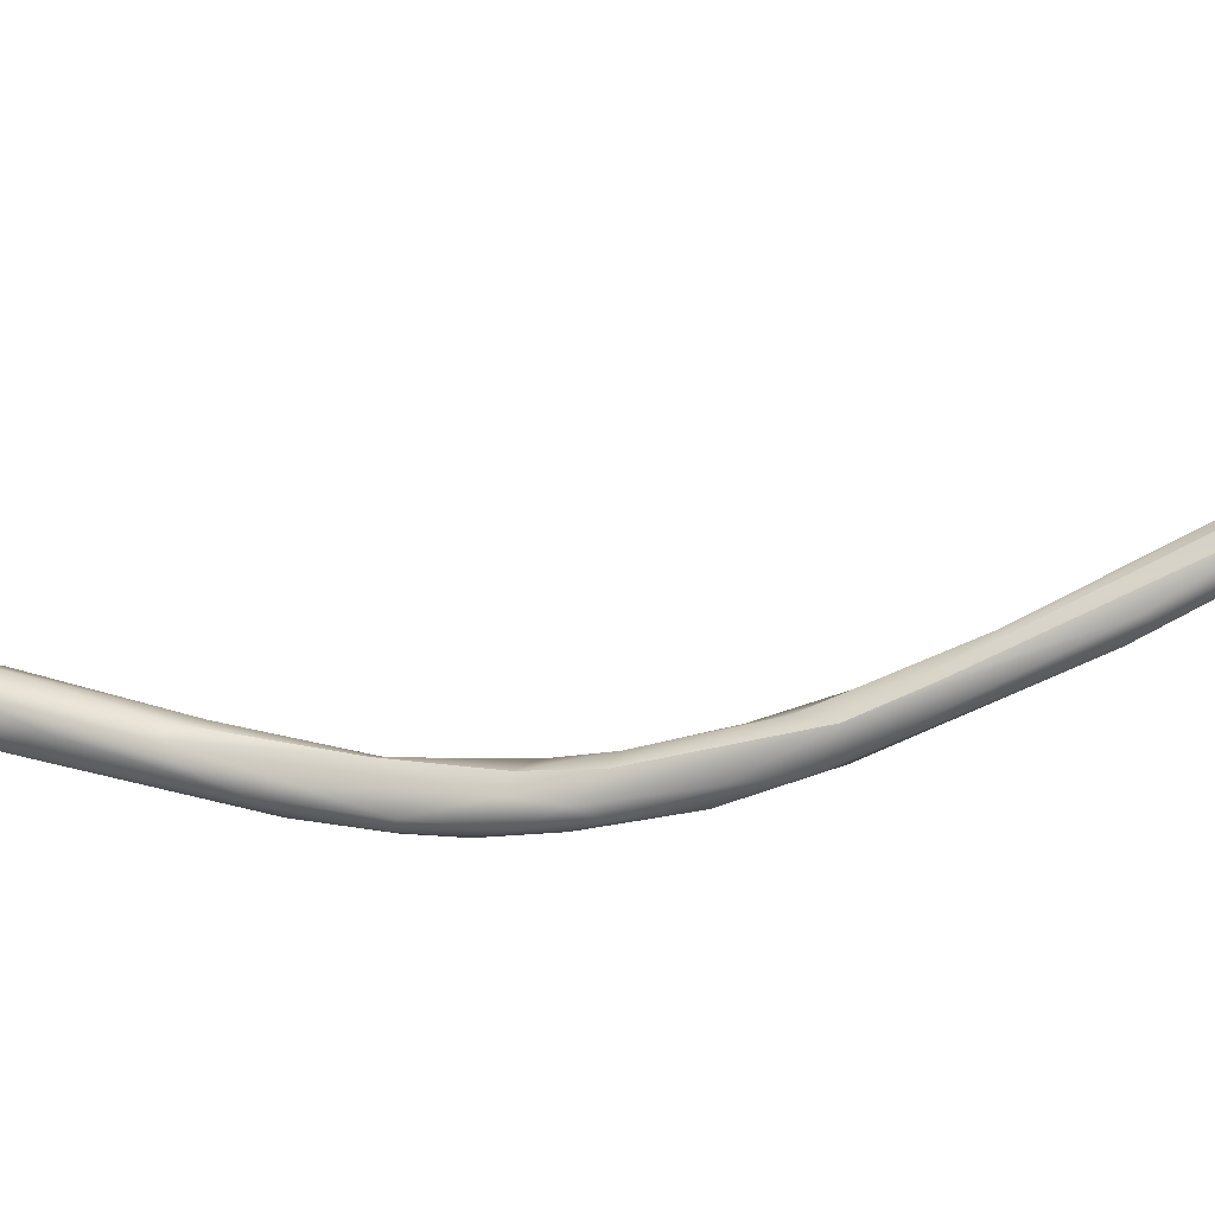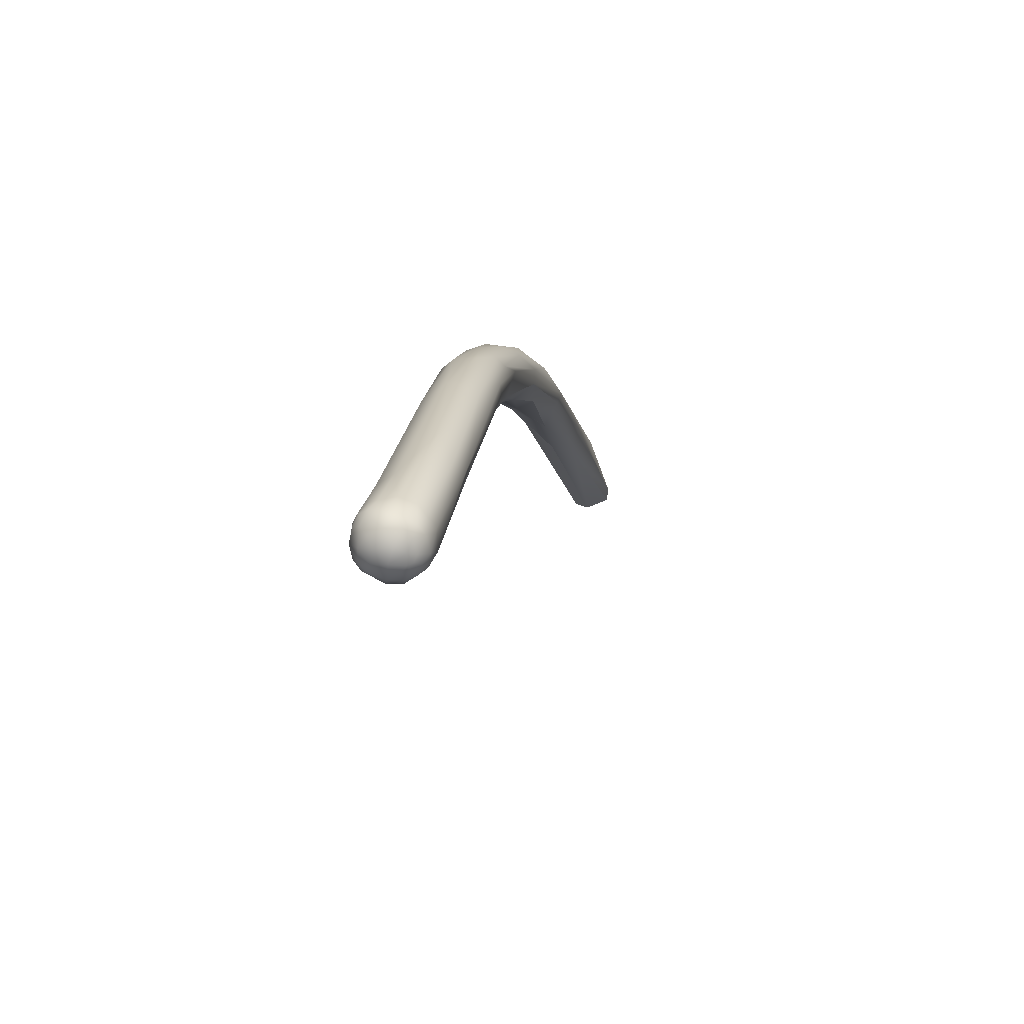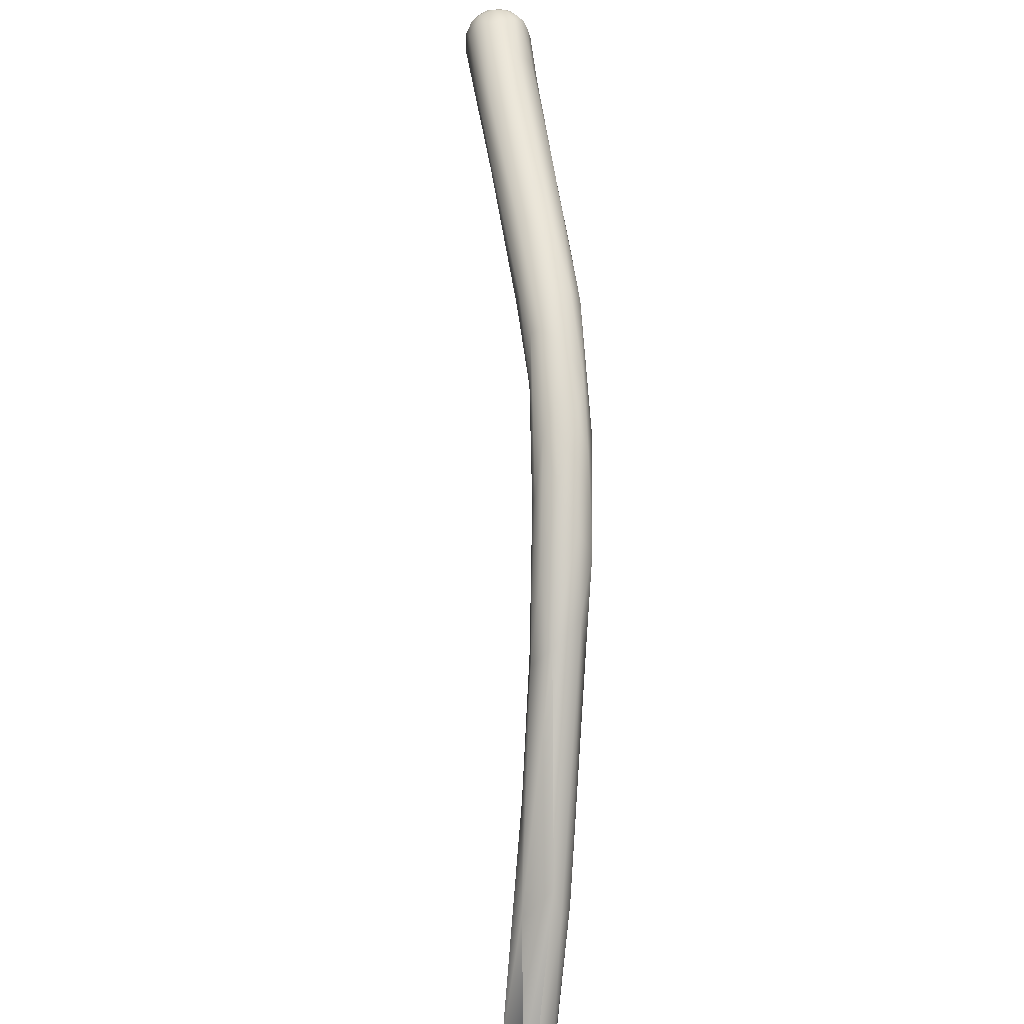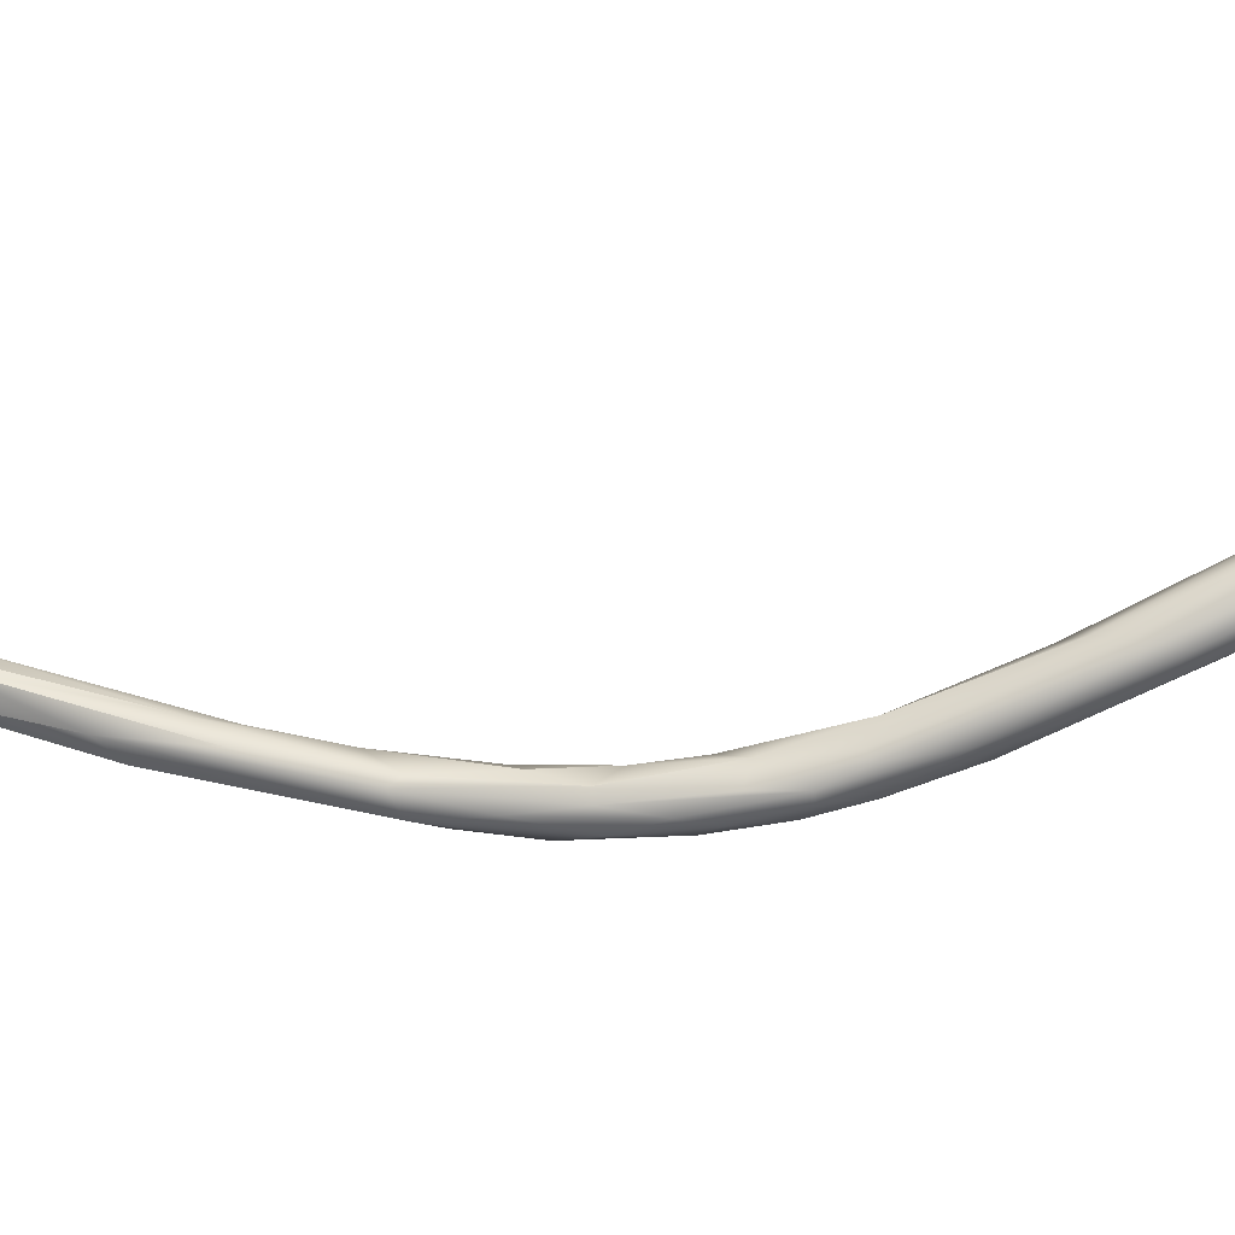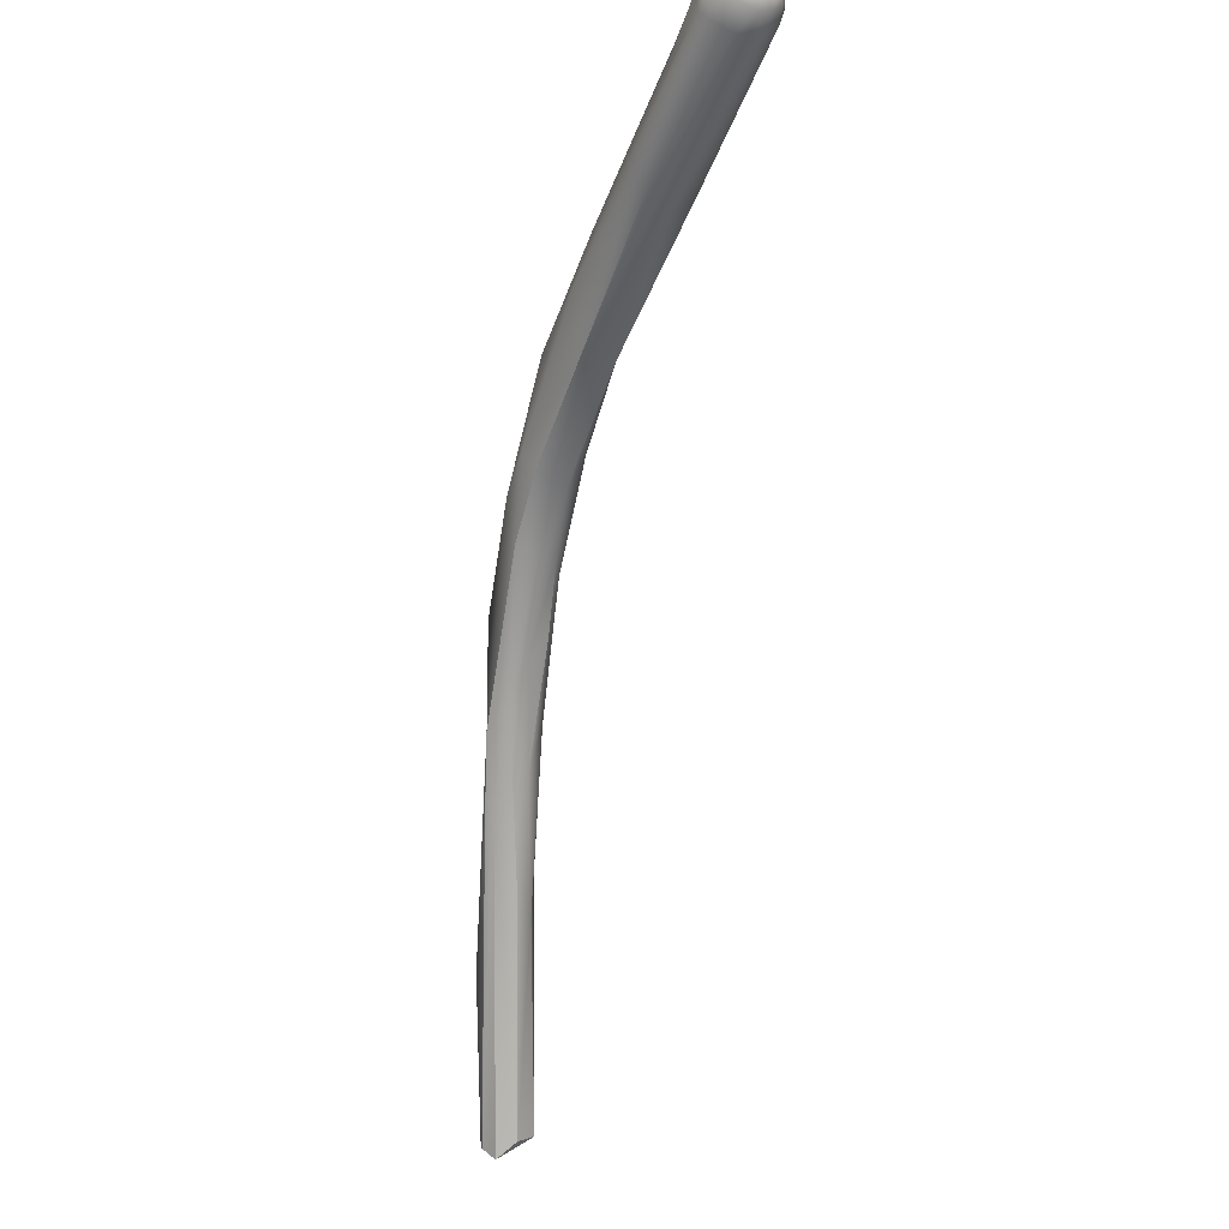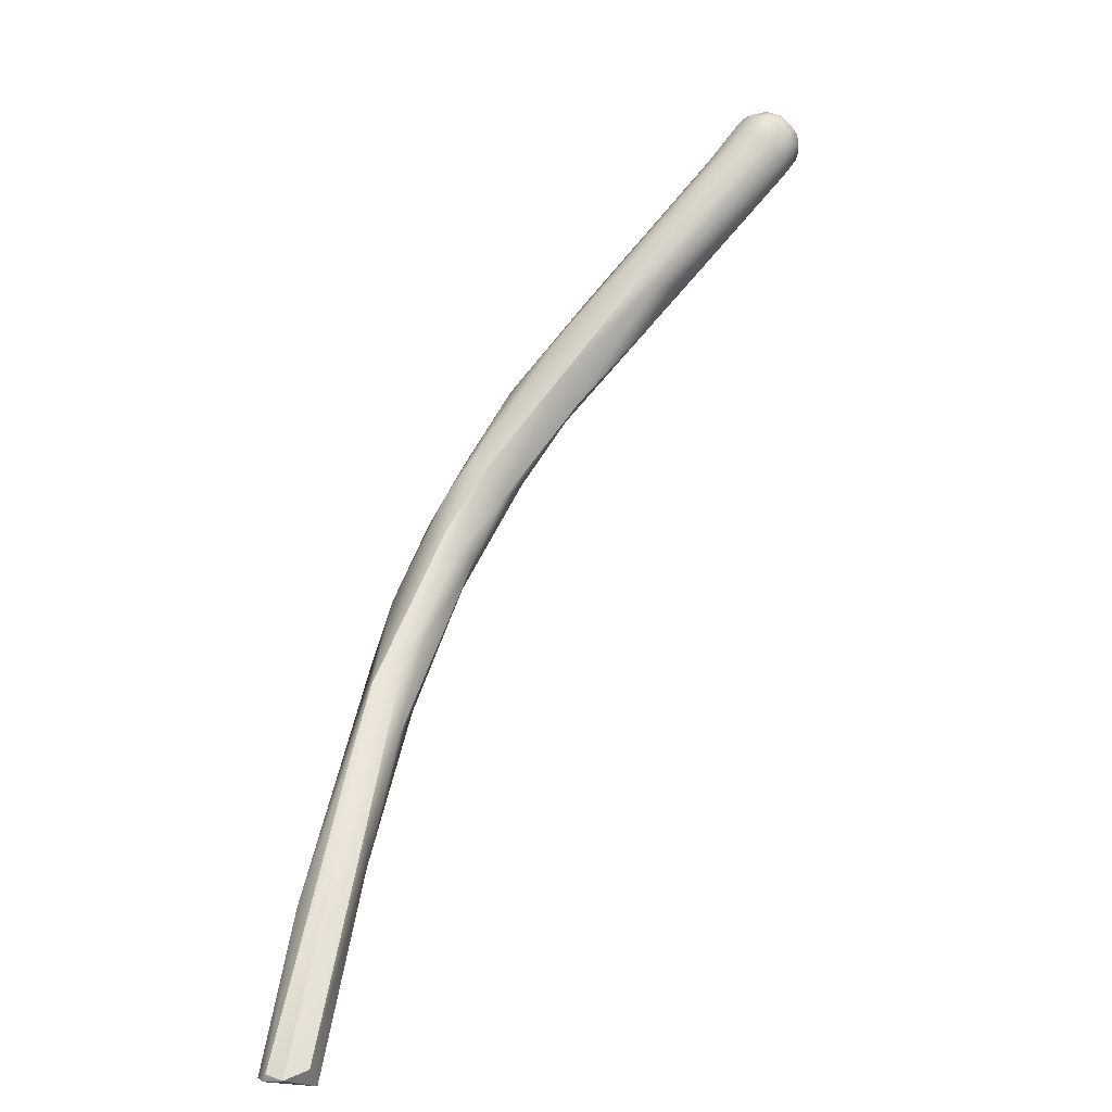
<metadata>
{"format":"obj","ext":"obj","renderer":"f3d","projection":"perspective","resolution":1024,"background":"white","views":[{"elev":-72.2,"azim":-42.0,"up":"+Z"},{"elev":56.6,"azim":-60.7,"up":"+Y"},{"elev":23.0,"azim":99.4,"up":"+Y"},{"elev":57.1,"azim":126.4,"up":"+Z"},{"elev":-12.2,"azim":-95.6,"up":"+Y"},{"elev":-56.4,"azim":-120.8,"up":"+Y"}]}
</metadata>
<code>
v 64.01 -95.66 1260
v 64.27 -95.45 1259
v 63.94 -96.15 1260
v 64.06 -96 1259
v 64.08 -96.54 1259
v 64.27 -96.39 1259
v 64.99 -95.83 1261
v 64.22 -95.49 1260
v 64.34 -95.1 1260
v 64.33 -95.84 1261
v 64.65 -94.95 1260
v 64.55 -95.58 1261
v 64.57 -95.85 1261
v 64.99 -94.65 1260
v 64.77 -95.2 1261
v 64.76 -95.56 1261
v 65.02 -95.38 1261
v 65.25 -94.92 1261
v 65.32 -94.66 1260
v 65.69 -94.58 1260
v 65.48 -95.75 1261
v 64.59 -94.95 1259
v 64.85 -95.04 1259
v 64.9 -95.44 1258
v 65.11 -94.7 1259
v 65.33 -95.13 1259
v 65.47 -95.39 1258
v 65.49 -94.88 1259
v 65.57 -94.61 1259
v 65.89 -95.14 1259
v 66.02 -94.92 1259
v 64.82 -96.33 1261
v 65.28 -96.28 1261
v 65.51 -96.86 1261
v 64.06 -96.25 1260
v 64.25 -96.92 1260
v 64.85 -97.51 1260
v 64.45 -96.32 1261
v 64.51 -96.77 1261
v 65.2 -97.44 1260
v 64.55 -96 1259
v 65.11 -96.67 1258
v 64.86 -97.07 1259
v 65.34 -95.9 1258
v 65.78 -94.82 1261
v 65.72 -95.18 1261
v 66.41 -95.17 1261
v 66.62 -95.05 1260
v 66.51 -95.72 1261
v 66.47 -94.9 1259
v 66.11 -96.61 1261
v 67.47 -96.66 1258
v 68.03 -96.25 1258
v 67.35 -97.53 1258
v 70.63 -100.4 1257
v 70.76 -101.1 1257
v 70.3 -97.65 1259
v 71.01 -98.79 1260
v 71.59 -98.29 1258
v 71.64 -101.9 1258
v 71.62 -100.8 1259
v 71.59 -100.3 1256
v 74.24 -101.4 1255
v 75.13 -103 1255
v 76.44 -102.1 1257
v 75.75 -101.5 1256
v 76.4 -105.5 1255
v 77.05 -105.3 1257
v 78.32 -104.8 1254
v 78.62 -104.5 1257
v 78.54 -104.1 1254
v 78.98 -103.9 1255
v 78.51 -105.1 1257
v 80.06 -108.8 1254
v 80.3 -108 1253
v 80.33 -105.7 1256
v 80.46 -105.5 1255
v 80.78 -105.8 1254
v 80.47 -108 1256
v 81.63 -107.7 1256
v 81.37 -107.3 1253
v 80.8 -109.4 1255
v 82.58 -107.8 1254
v 82.11 -109.4 1253
v 82.86 -108.5 1253
v 82.8 -111.6 1255
v 82.27 -111.2 1253
v 82.4 -111.8 1254
v 83.48 -109.2 1255
v 84.92 -110.8 1254
v 83.35 -109.8 1253
v 84.25 -112 1255
v 84.72 -111.6 1255
v 84.92 -114.4 1255
v 85.33 -113.6 1252
v 84.8 -115.3 1254
v 85.55 -116.7 1253
v 85.76 -112.5 1253
v 86.66 -114 1254
v 87.31 -115.8 1253
v 87.43 -117.5 1255
v 86.75 -117.9 1252
v 87.29 -119.6 1254
v 87.78 -120.9 1253
v 88.23 -121.3 1252
v 88.19 -117.7 1255
v 88.37 -116.8 1254
v 88.84 -123.6 1254
v 90.13 -123 1255
v 89.95 -125 1254
v 92.07 -126.1 1253
v 92.28 -127.5 1253
v 92.44 -127.4 1254
v 91.45 -127.2 1252
v 92.62 -133.9 1254
v 92.95 -134.7 1253
v 93.41 -134.2 1253
v 93.8 -134.2 1253
v 93.47 -133.7 1255
v 93.64 -132.9 1255
v 94.43 -132.7 1254
v 94.31 -132.4 1253
v 94.04 -133.9 1253
v 76.4 -105.5 1255
v 77.05 -105.3 1257
v 80.06 -108.8 1254
v 82.27 -111.2 1253
v 84.25 -112 1255
v 84.92 -114.4 1255
v 86.75 -117.9 1252
v 87.29 -119.6 1254
v 88.23 -121.3 1252
v 88.84 -123.6 1254
v 92.07 -126.1 1253
v 92.62 -133.9 1254
v 92.62 -133.9 1254
v 92.95 -134.7 1253
v 92.95 -134.7 1253
v 92.95 -134.7 1253
v 92.95 -134.7 1253
v 93.41 -134.2 1253
v 93.8 -134.2 1253
v 93.47 -133.7 1255
v 93.47 -133.7 1255
v 93.47 -133.7 1255
v 93.64 -132.9 1255
v 94.43 -132.7 1254
v 94.31 -132.4 1253
v 94.04 -133.9 1253
v 94.04 -133.9 1253
g grp1
f 4 1 2
f 8 1 35
f 1 3 35
f 1 4 3
f 2 41 4
f 4 5 3
f 3 36 35
f 3 5 36
f 4 6 5
f 6 43 5
f 36 5 37
f 5 43 37
f 56 37 43
f 4 41 6
f 41 42 6
f 42 43 6
f 7 13 32
f 33 7 32
f 7 33 21
f 51 21 33
f 8 9 1
f 1 9 2
f 35 10 8
f 11 14 9
f 9 8 11
f 22 9 14
f 2 9 22
f 38 13 10
f 10 35 38
f 11 8 15
f 10 13 12
f 12 8 10
f 15 8 12
f 13 38 32
f 14 11 19
f 11 15 18
f 15 12 16
f 16 12 13
f 16 13 7
f 11 18 19
f 19 20 14
f 18 15 17
f 17 15 16
f 17 16 7
f 20 29 14
f 21 17 7
f 18 45 19
f 17 46 18
f 18 46 45
f 17 21 46
f 41 2 24
f 22 23 2
f 23 24 2
f 27 44 24
f 25 23 22
f 26 24 23
f 26 27 24
f 22 14 25
f 23 28 26
f 23 25 28
f 26 28 30
f 52 27 30
f 27 26 30
f 25 14 29
f 29 28 25
f 28 29 31
f 30 28 31
f 20 50 29
f 31 29 50
f 39 32 38
f 34 32 39
f 33 32 34
f 51 33 34
f 38 35 39
f 39 35 36
f 40 39 36
f 40 36 37
f 39 40 34
f 34 40 61
f 51 34 61
f 24 44 41
f 44 54 42
f 41 44 42
f 44 27 52
f 20 19 45
f 49 46 21
f 51 49 21
f 48 20 45
f 50 20 48
f 59 50 48
f 49 47 46
f 45 46 47
f 47 48 45
f 57 48 47
f 50 53 31
f 53 30 31
f 47 49 57
f 58 57 49
f 51 58 49
f 52 30 53
f 54 44 52
f 52 63 54
f 60 37 56
f 61 58 51
f 52 53 63
f 60 40 37
f 42 55 43
f 60 61 40
f 43 55 56
f 62 54 63
f 42 54 62
f 42 62 55
f 59 48 57
f 50 59 53
f 65 59 57
f 53 59 66
f 55 67 56
f 55 62 64
f 124 60 56
f 55 64 67
f 62 63 64
f 65 57 58
f 73 58 61
f 73 70 58
f 63 53 66
f 61 60 68
f 73 61 125
f 65 66 59
f 124 68 60
f 69 64 63
f 63 66 71
f 72 66 65
f 71 69 63
f 67 64 75
f 75 74 67
f 64 69 75
f 65 58 70
f 72 71 66
f 73 80 70
f 65 70 76
f 71 81 69
f 72 65 77
f 71 78 81
f 68 124 82
f 73 125 79
f 125 82 79
f 80 73 79
f 82 124 126
f 81 78 85
f 75 87 74
f 69 84 75
f 77 78 72
f 71 72 78
f 77 65 76
f 70 80 76
f 89 77 76
f 77 83 78
f 83 85 78
f 83 77 89
f 83 89 90
f 84 69 81
f 91 84 81
f 81 85 91
f 79 82 86
f 80 79 92
f 128 79 86
f 88 86 82
f 88 126 127
f 88 82 126
f 87 75 84
f 76 93 89
f 83 90 85
f 80 93 76
f 90 89 99
f 80 92 93
f 99 89 93
f 85 90 98
f 86 94 128
f 98 90 107
f 84 95 102
f 91 95 84
f 98 91 85
f 86 88 96
f 87 84 102
f 95 100 102
f 98 95 91
f 97 88 127
f 97 96 88
f 127 130 97
f 92 106 93
f 99 93 106
f 99 107 90
f 98 100 95
f 107 100 98
f 129 86 96
f 101 128 94
f 101 106 92
f 99 106 107
f 103 129 96
f 101 94 131
f 100 114 102
f 96 97 131
f 97 130 104
f 97 104 108
f 130 105 104
f 105 117 104
f 109 106 101
f 100 107 111
f 134 107 113
f 109 101 110
f 106 113 107
f 102 114 132
f 131 97 133
f 101 131 110
f 141 132 114
f 110 131 133
f 108 104 115
f 117 116 104
f 134 113 121
f 122 112 111
f 148 134 121
f 100 112 114
f 112 123 114
f 111 112 100
f 133 135 110
f 109 110 120
f 106 109 113
f 110 135 119
f 115 104 137
f 136 138 143
f 118 144 139
f 141 142 140
f 123 141 114
f 141 123 142
f 146 113 109
f 110 145 120
f 113 146 147
f 146 144 147
f 112 122 123
f 121 149 148
f 147 144 118
f 150 147 118

</code>
